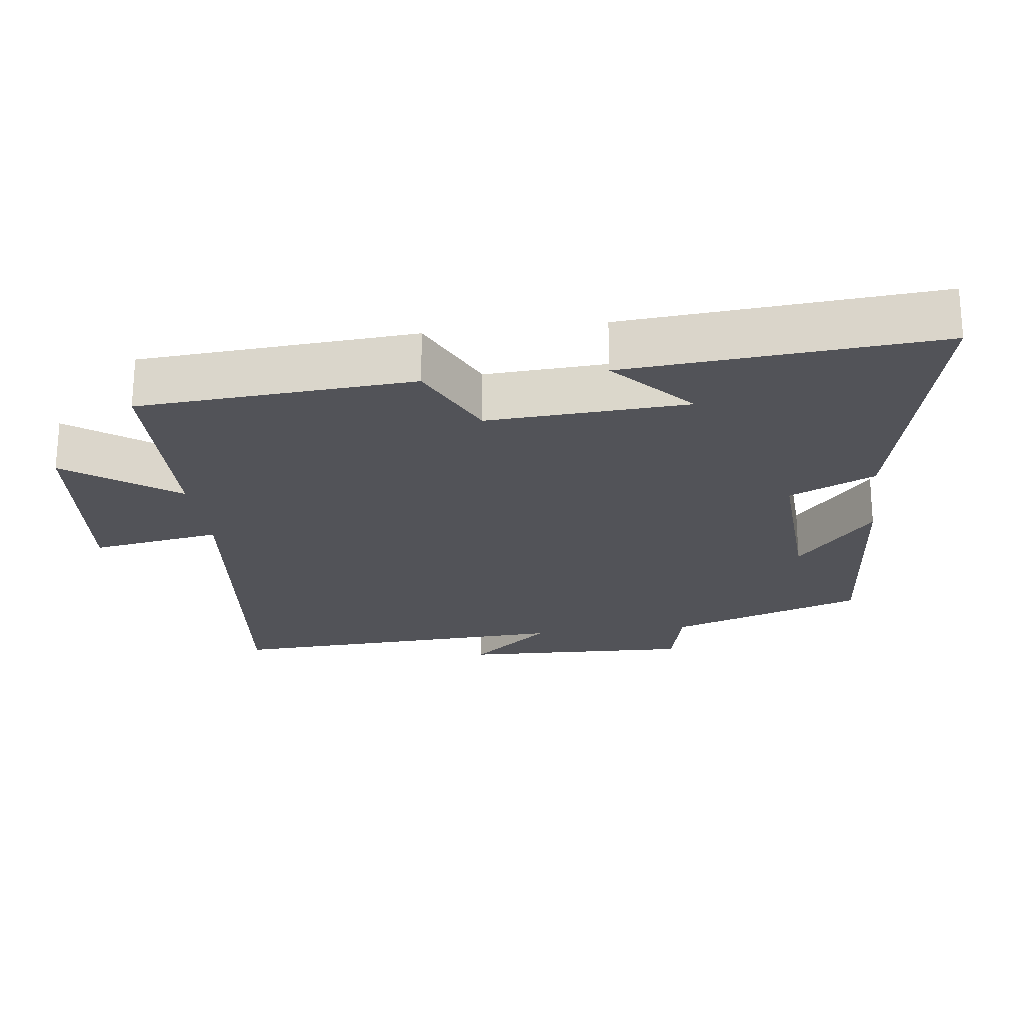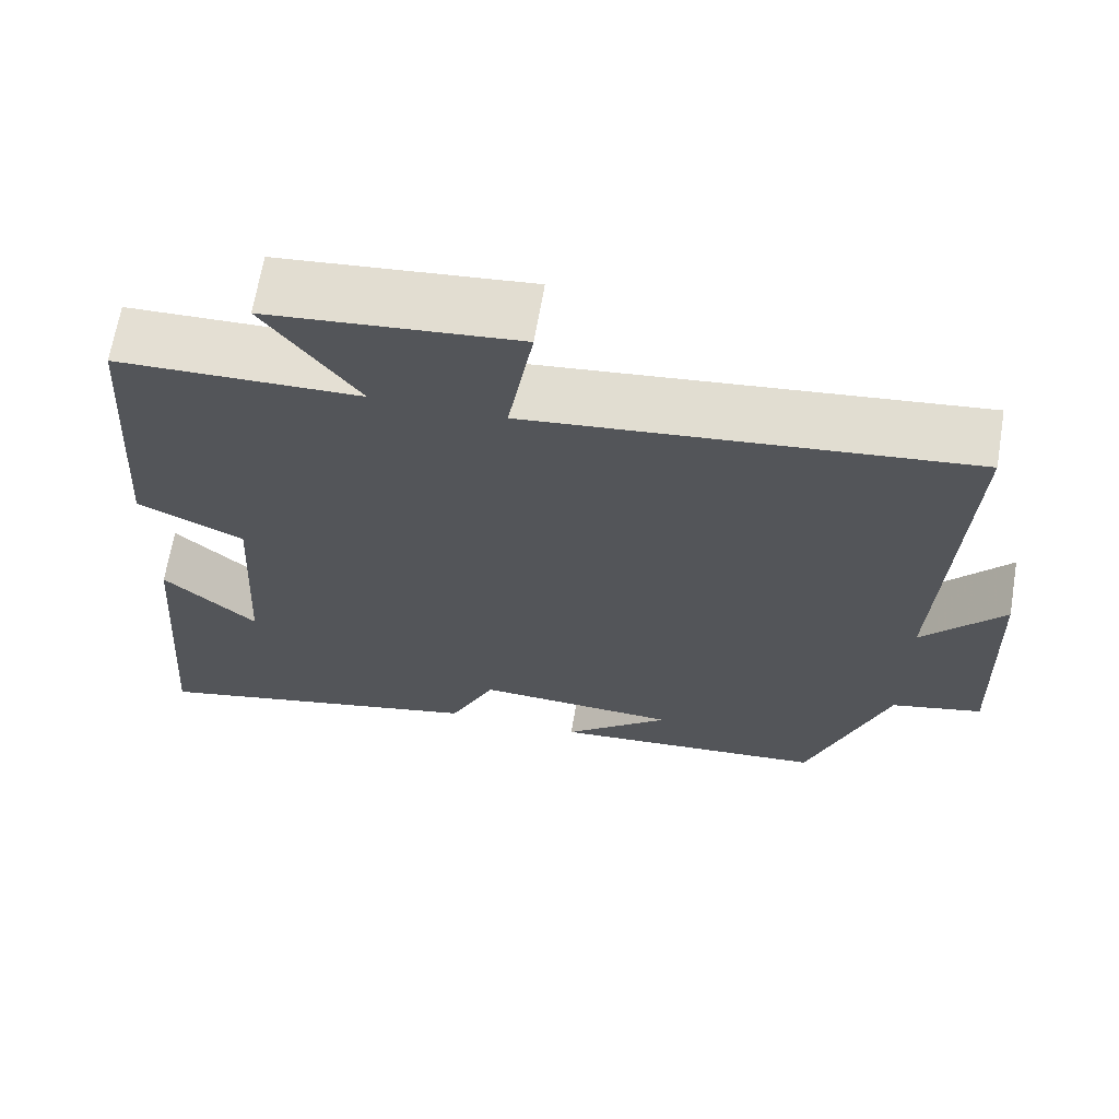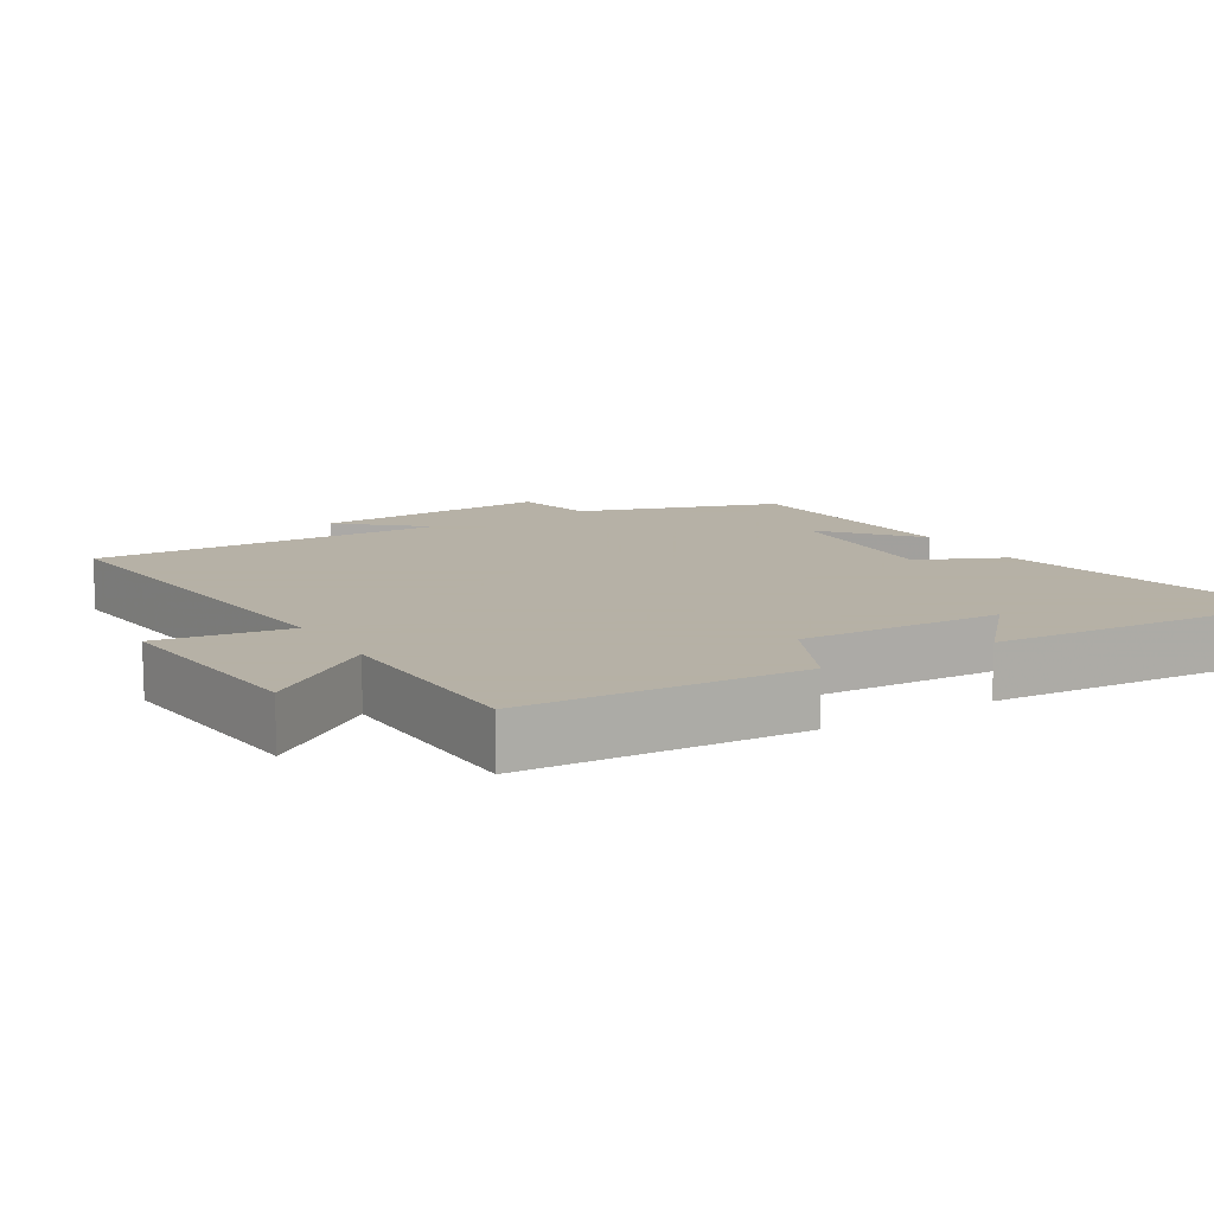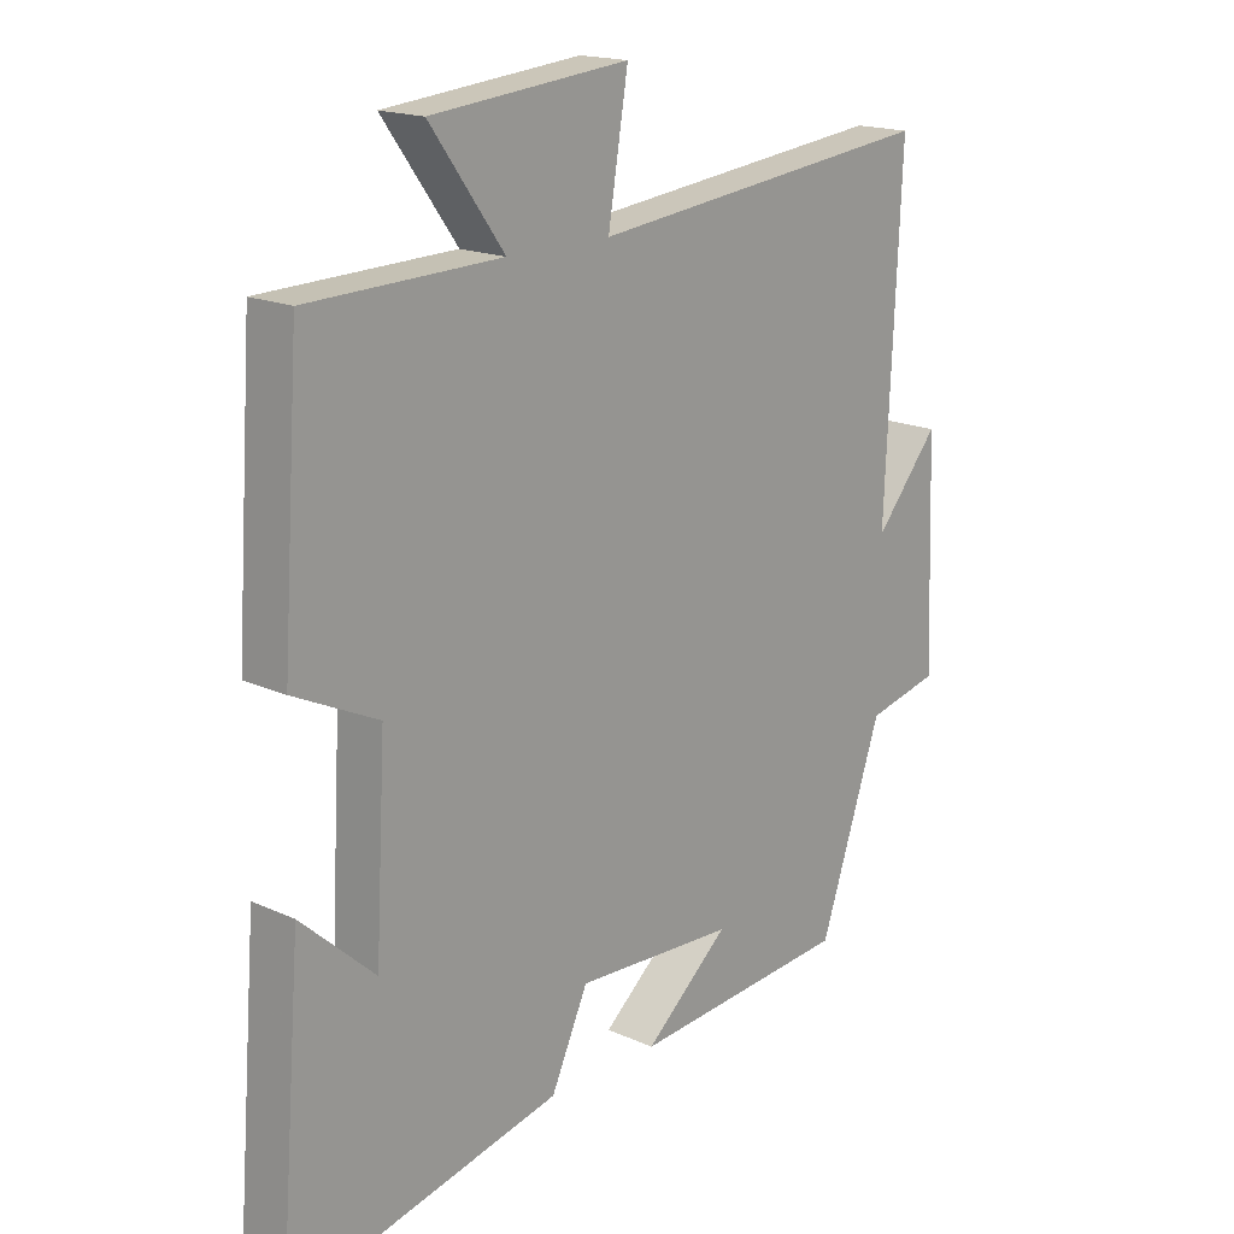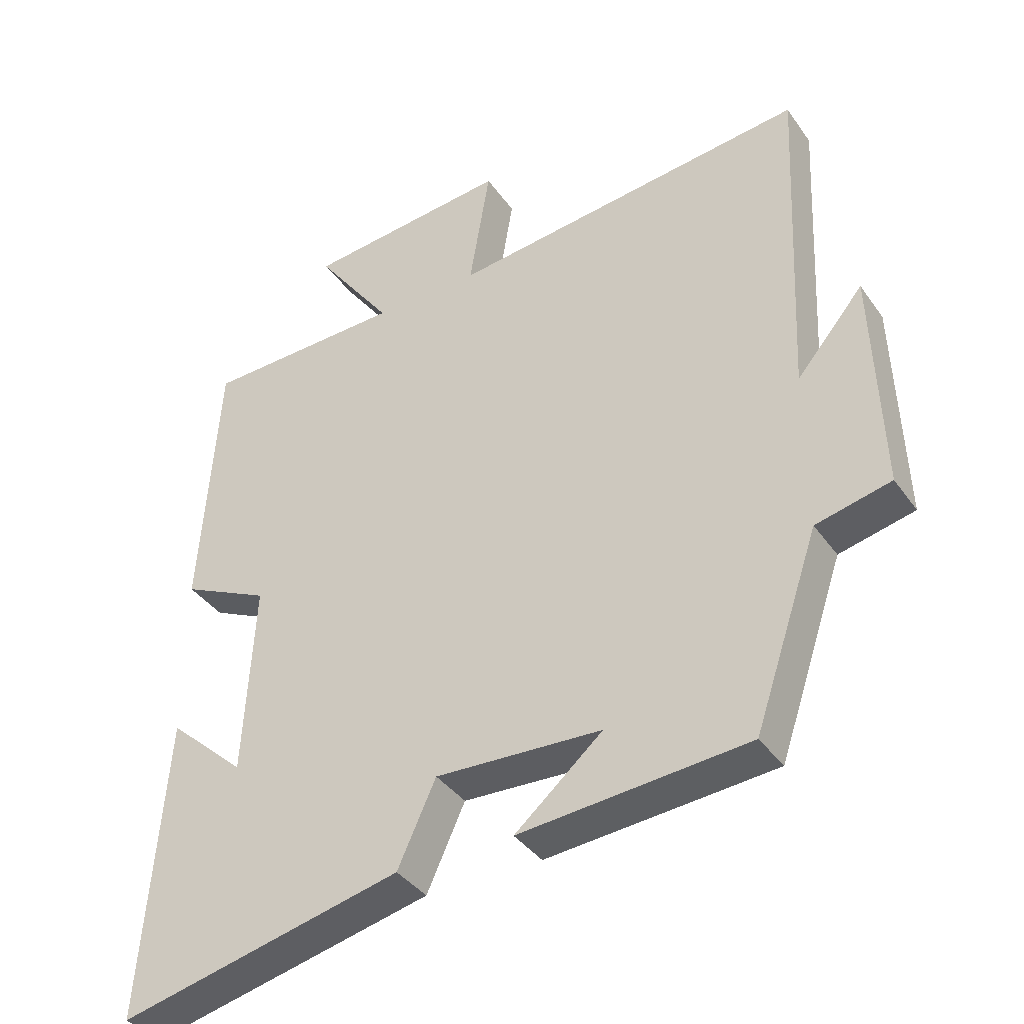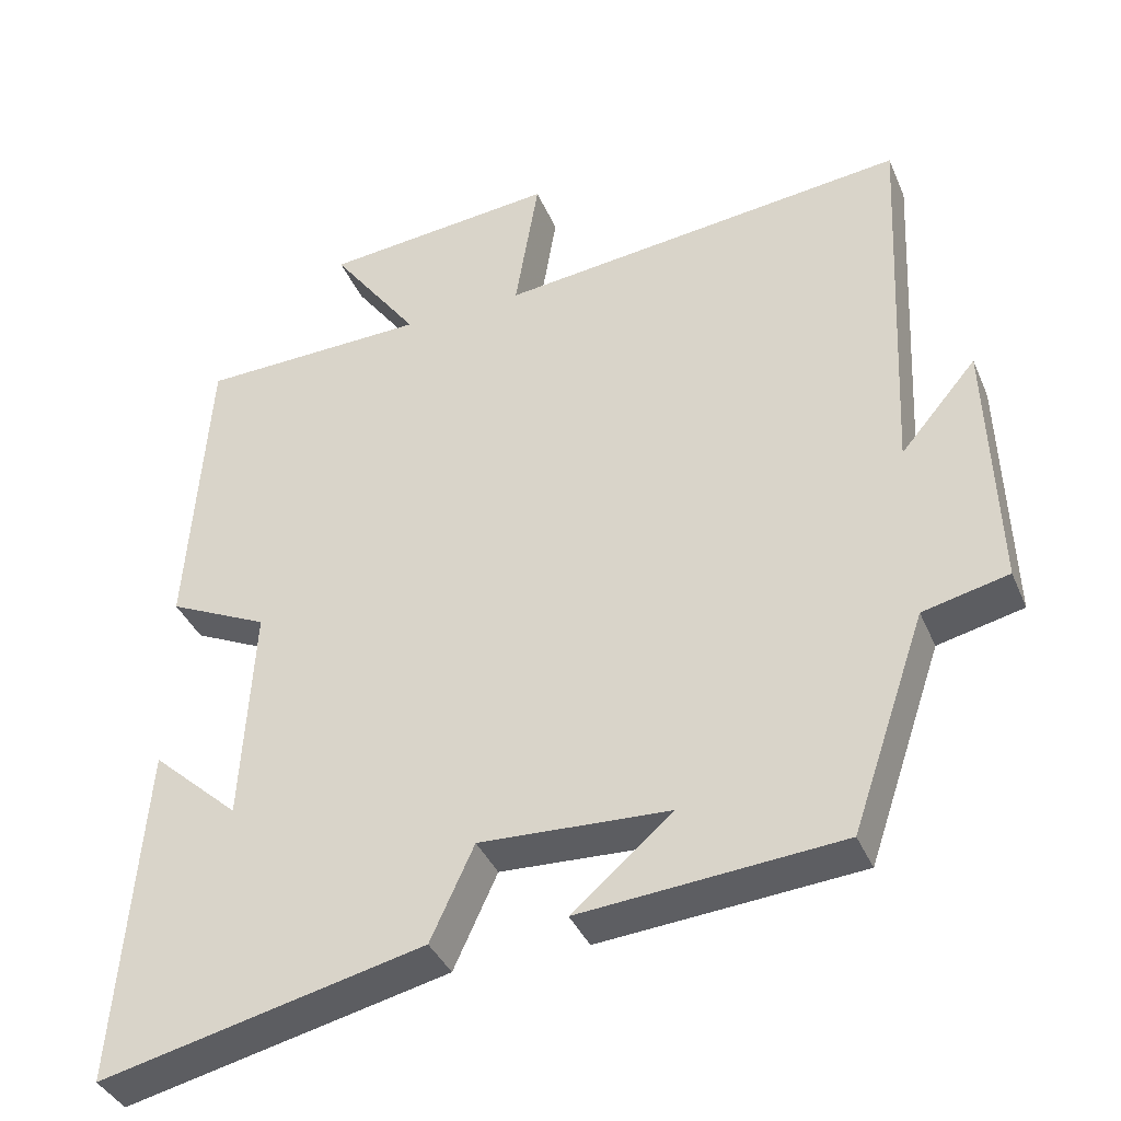
<metadata>
{"format":"obj","ext":"obj","renderer":"f3d","projection":"perspective","resolution":1024,"background":"white","views":[{"elev":-22.6,"azim":97.3,"up":"+Y"},{"elev":66.5,"azim":-170.4,"up":"+Z"},{"elev":12.1,"azim":58.7,"up":"+Y"},{"elev":17.5,"azim":132.0,"up":"+Z"},{"elev":-38.3,"azim":-148.7,"up":"+Z"},{"elev":-38.1,"azim":-158.6,"up":"+Z"}]}
</metadata>
<code>
v -0.524 0.07 0.56
v 0.014 0.07 0.5
v -0.017 0.07 0.688
v 0.289 0.07 0.658
v 0.174 0.07 0.5
v 0.473 0.07 0.492
v 0.5 0.07 0.096
v 0.369 0.07 0.034
v 0.385 0.07 -0.254
v 0.5 0.07 -0.15
v 0.535 0.07 -0.597
v 0.112 0.07 -0.5
v 0.055 0.07 -0.376
v -0.193 0.07 -0.388
v -0.062 0.07 -0.5
v -0.403 0.07 -0.472
v -0.5 0.07 -0.189
v -0.612 0.07 -0.163
v -0.6 0.07 0.173
v -0.5 0.07 0.055
v -0.524 0 0.56
v 0.014 0 0.5
v -0.017 0 0.688
v 0.289 0 0.658
v 0.174 0 0.5
v 0.473 0 0.492
v 0.5 0 0.096
v 0.369 0 0.034
v 0.385 0 -0.254
v 0.5 0 -0.15
v 0.535 0 -0.597
v 0.112 0 -0.5
v 0.055 0 -0.376
v -0.193 0 -0.388
v -0.062 0 -0.5
v -0.403 0 -0.472
v -0.5 0 -0.189
v -0.612 0 -0.163
v -0.6 0 0.173
v -0.5 0 0.055
f 17 18 19 20
f 16 17 20
f 16 20 1 2
f 14 15 16
f 14 16 2
f 13 14 2
f 12 13 2
f 11 12 2
f 9 10 11
f 9 11 2
f 8 9 2 3
f 5 6 7 8
f 5 8 3
f 3 4 5
f 40 39 38 37
f 40 37 36
f 22 21 40 36
f 36 35 34
f 22 36 34
f 22 34 33
f 22 33 32
f 22 32 31
f 31 30 29
f 22 31 29
f 23 22 29 28
f 28 27 26 25
f 23 28 25
f 25 24 23
f 1 21 22 2
f 2 22 23 3
f 3 23 24 4
f 4 24 25 5
f 5 25 26 6
f 6 26 27 7
f 7 27 28 8
f 8 28 29 9
f 9 29 30 10
f 10 30 31 11
f 11 31 32 12
f 12 32 33 13
f 13 33 34 14
f 14 34 35 15
f 15 35 36 16
f 16 36 37 17
f 17 37 38 18
f 18 38 39 19
f 19 39 40 20
f 20 40 21 1

</code>
